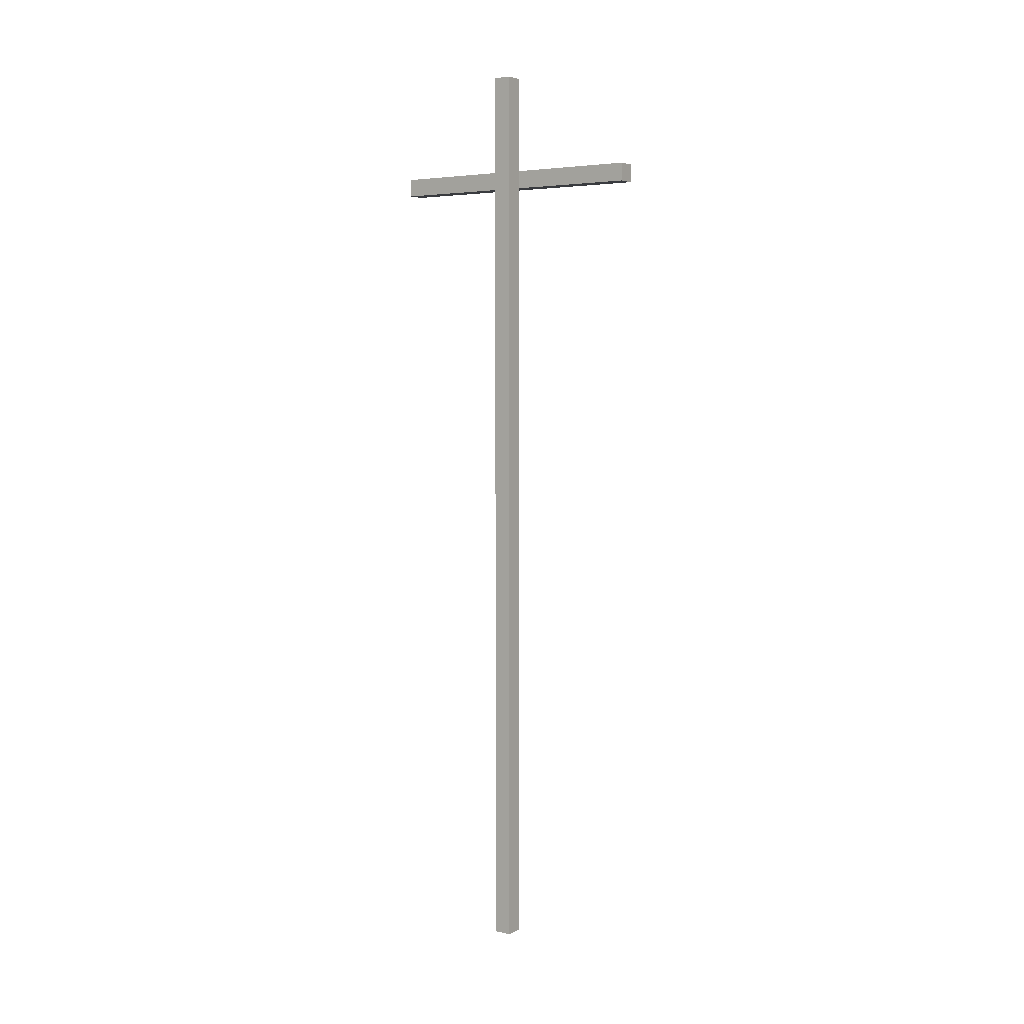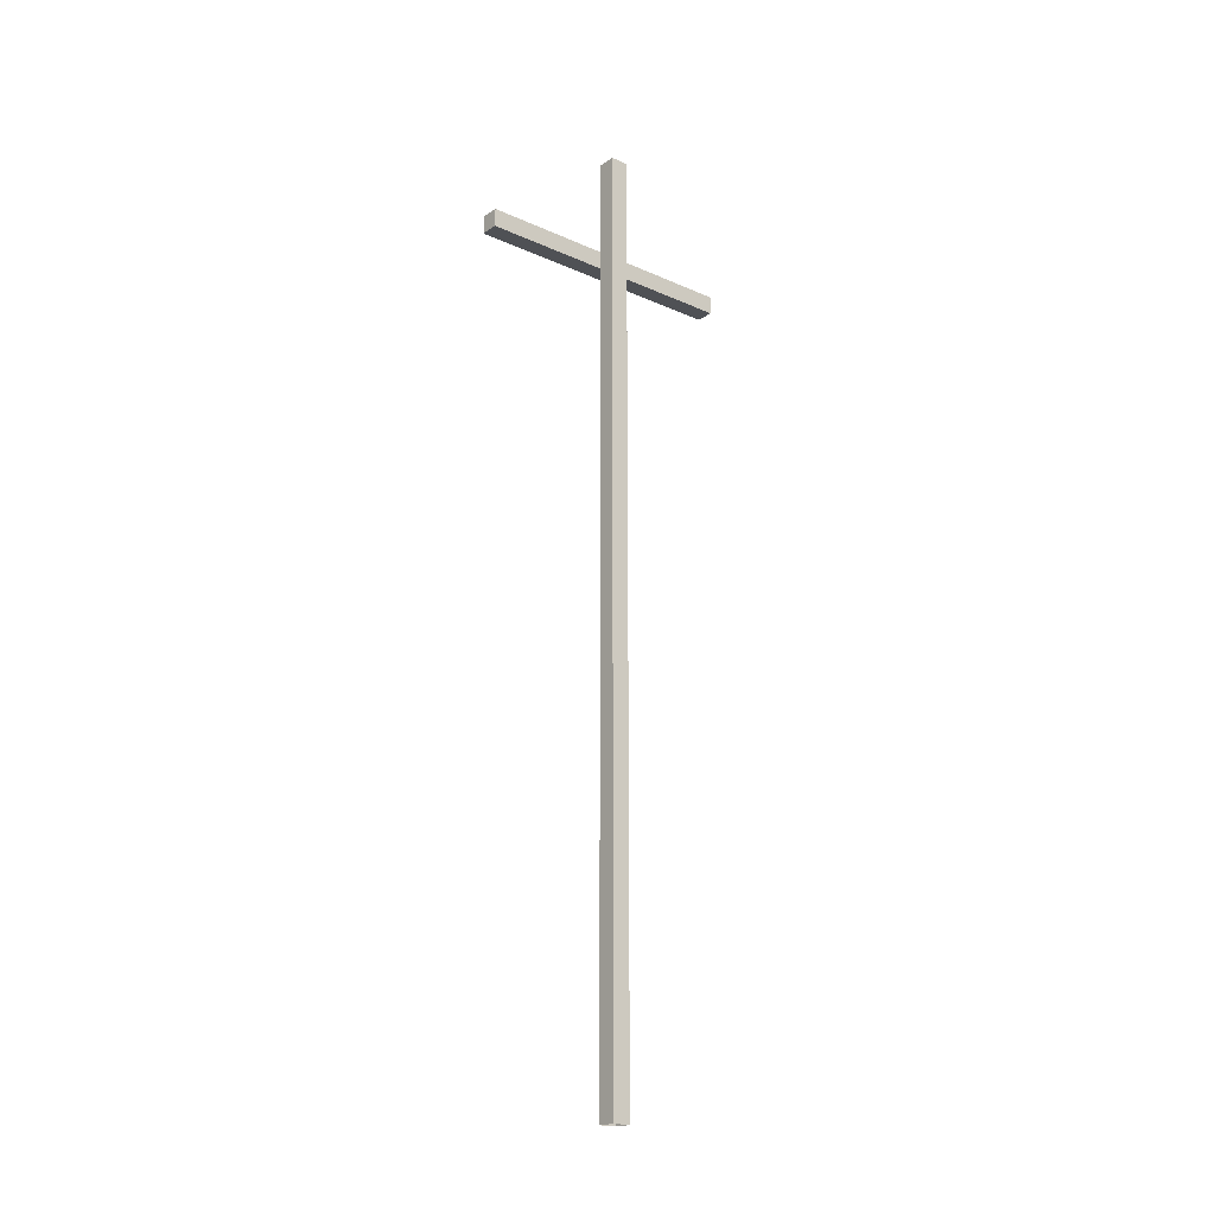
<metadata>
{"format":"obj","ext":"obj","renderer":"f3d","projection":"perspective","resolution":1024,"background":"white","views":[{"elev":4.3,"azim":123.9,"up":"+Z"},{"elev":-19.6,"azim":50.4,"up":"+Z"}]}
</metadata>
<code>
g dungeon_mv_column_lod0
v -0.4758 2.25 13.7
v -0.1758 -2.25 13.7
v -0.4758 -2.25 13.7
v -0.1758 2.25 13.7
v 0.1355 0.15 1.087e-06
v 0.1355 0.15 15.3
v -0.1645 0.15 15.3
v -0.1645 0.15 1.106e-06
v -0.4758 2.25 13.7
v -0.1758 2.25 13.4
v -0.1758 2.25 13.7
v -0.4758 2.25 13.4
v -0.4758 2.25 13.4
v -0.1758 -2.25 13.4
v -0.1758 2.25 13.4
v -0.4758 -2.25 13.4
v -0.1758 -2.25 13.7
v -0.1758 2.25 13.4
v -0.1758 -2.25 13.4
v -0.1758 2.25 13.7
v -0.4758 -2.25 13.7
v -0.4758 -2.25 13.4
v -0.4758 2.25 13.4
v -0.4758 2.25 13.7
v -0.4758 -2.25 13.4
v -0.1758 -2.25 13.7
v -0.1758 -2.25 13.4
v -0.4758 -2.25 13.7
v -0.1645 -0.15 1.144e-06
v -0.1645 -0.15 15.3
v 0.1355 -0.15 15.3
v 0.1355 -0.15 9.727e-07
v -0.1645 0.15 15.3
v -0.1645 -0.15 15.3
v -0.1645 -0.15 1.144e-06
v -0.1645 0.15 1.106e-06
v 0.1355 -0.15 15.3
v 0.1355 0.15 15.3
v 0.1355 0.15 1.087e-06
v 0.1355 -0.15 9.727e-07
v -0.1645 -0.15 15.3
v -0.1645 0.15 15.3
v 0.1355 0.15 15.3
v 0.1355 -0.15 15.3
g dungeon_mv_column_lod0_0
f 3 2 1
f 4 1 2
f 7 6 5
f 8 7 5
f 11 10 9
f 12 9 10
f 15 14 13
f 16 13 14
f 19 18 17
f 20 17 18
f 23 22 21
f 24 23 21
f 27 26 25
f 28 25 26
f 31 30 29
f 32 31 29
f 35 34 33
f 36 35 33
f 39 38 37
f 40 39 37
f 43 42 41
f 44 43 41

</code>
